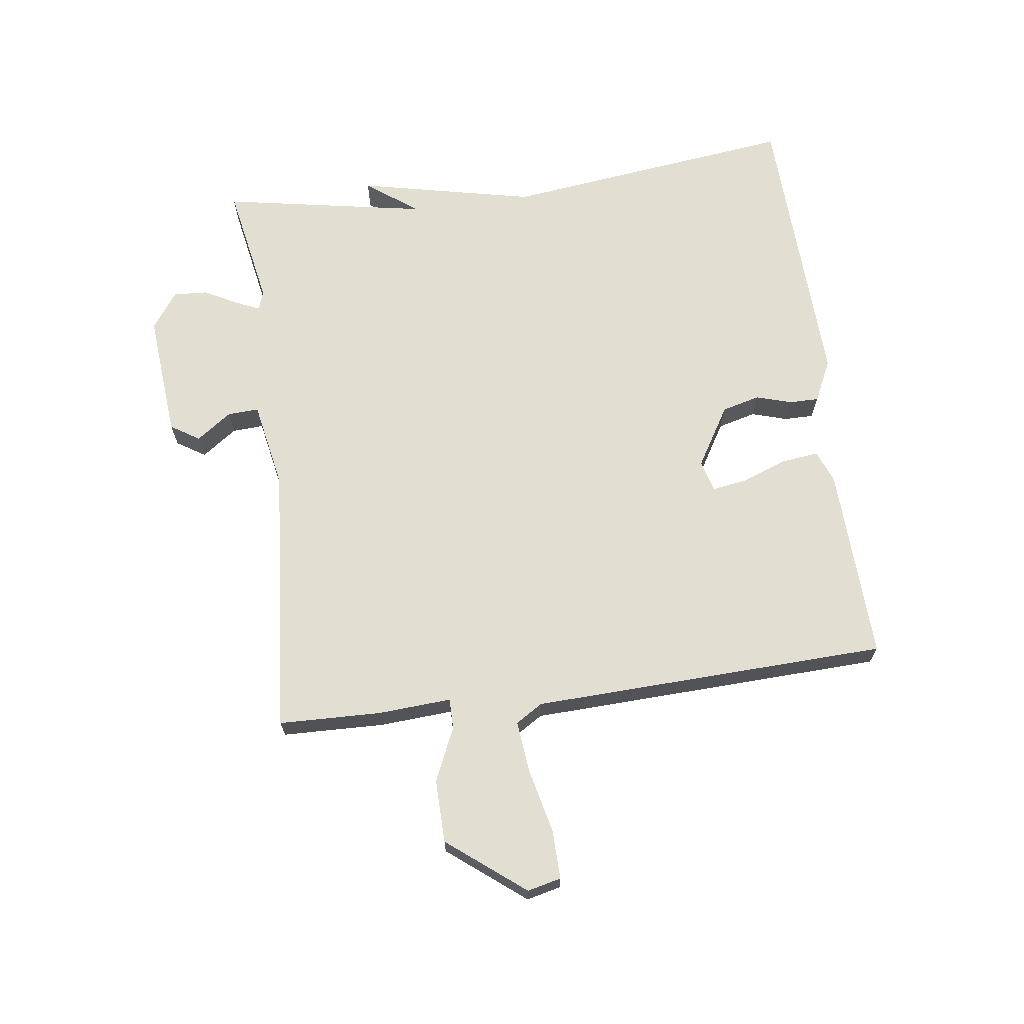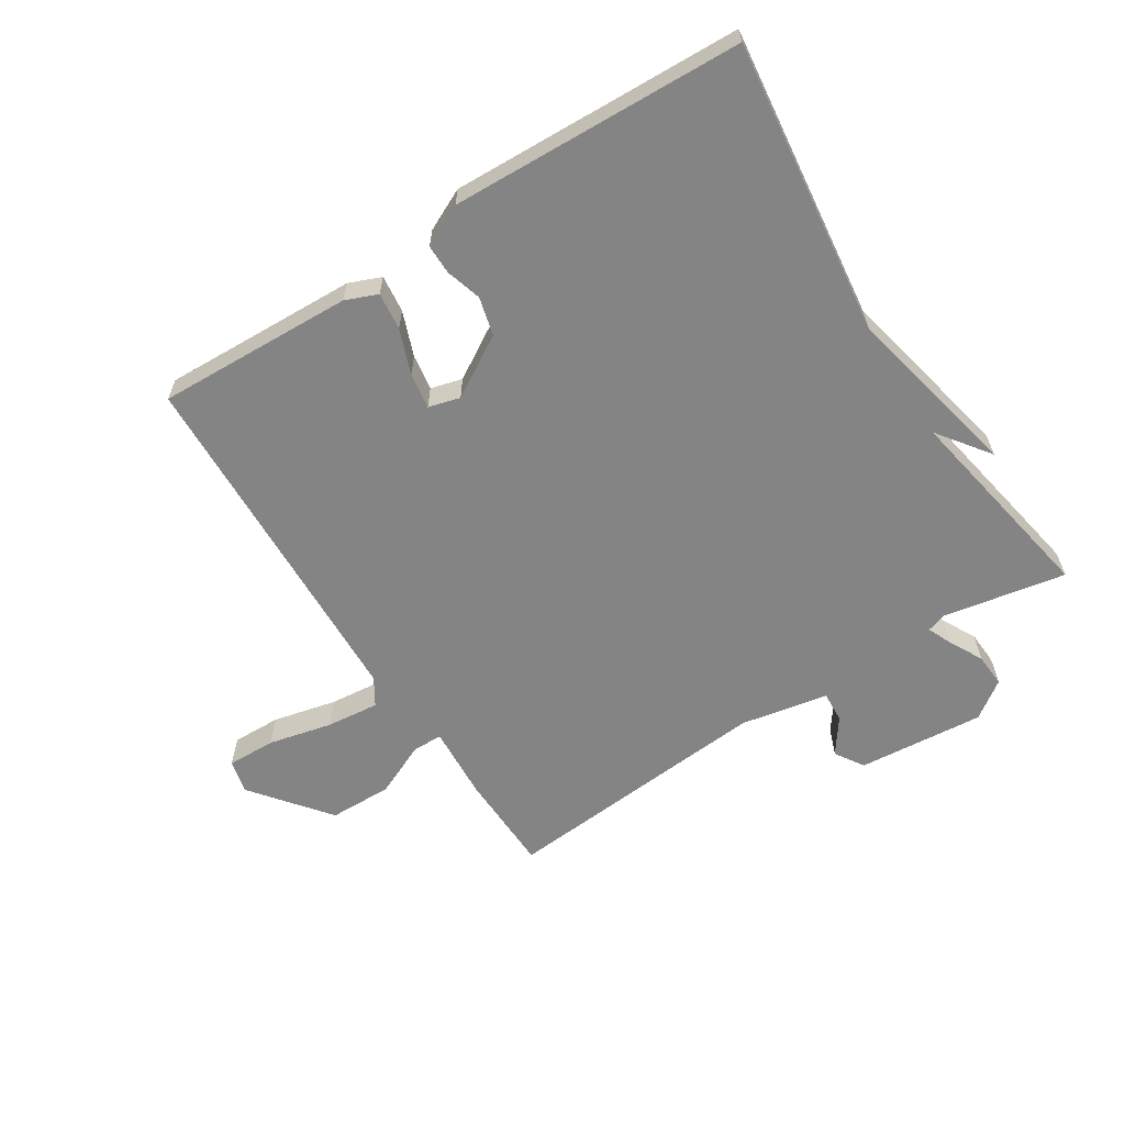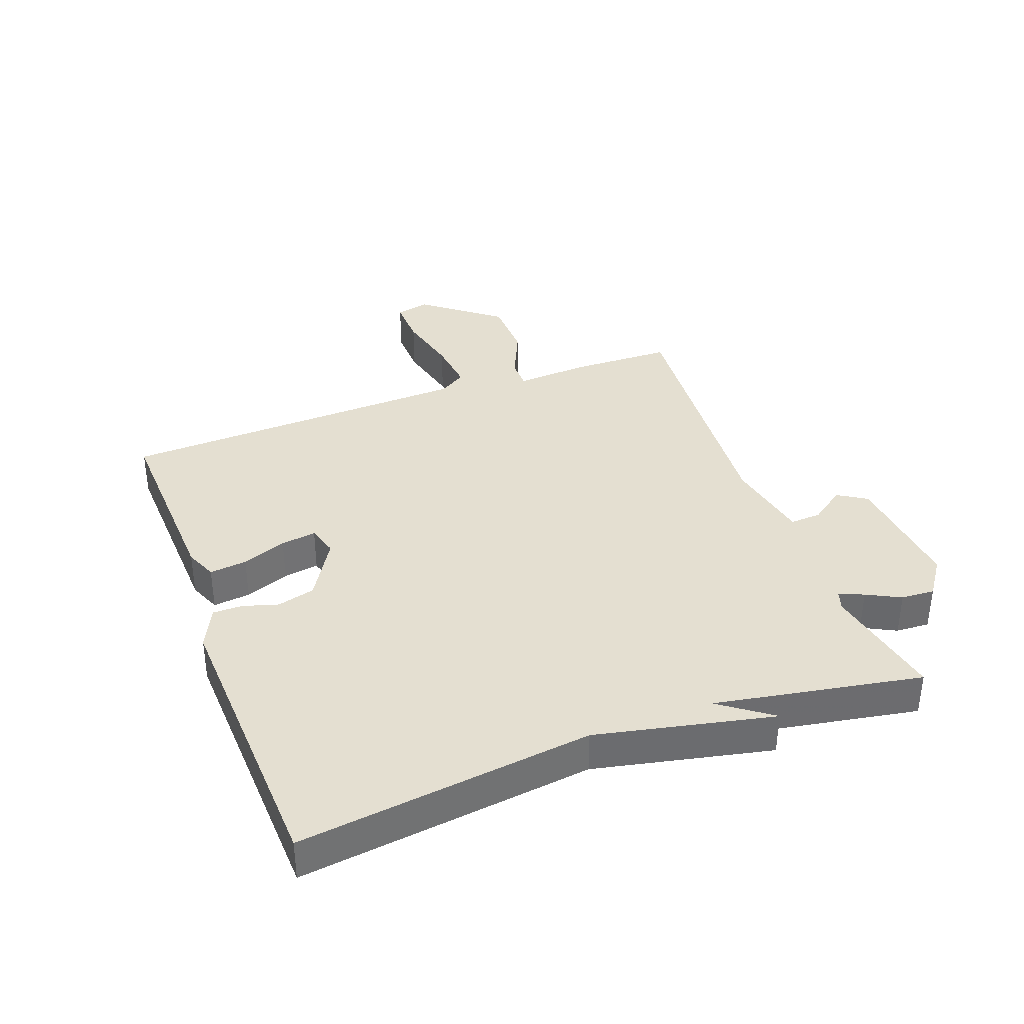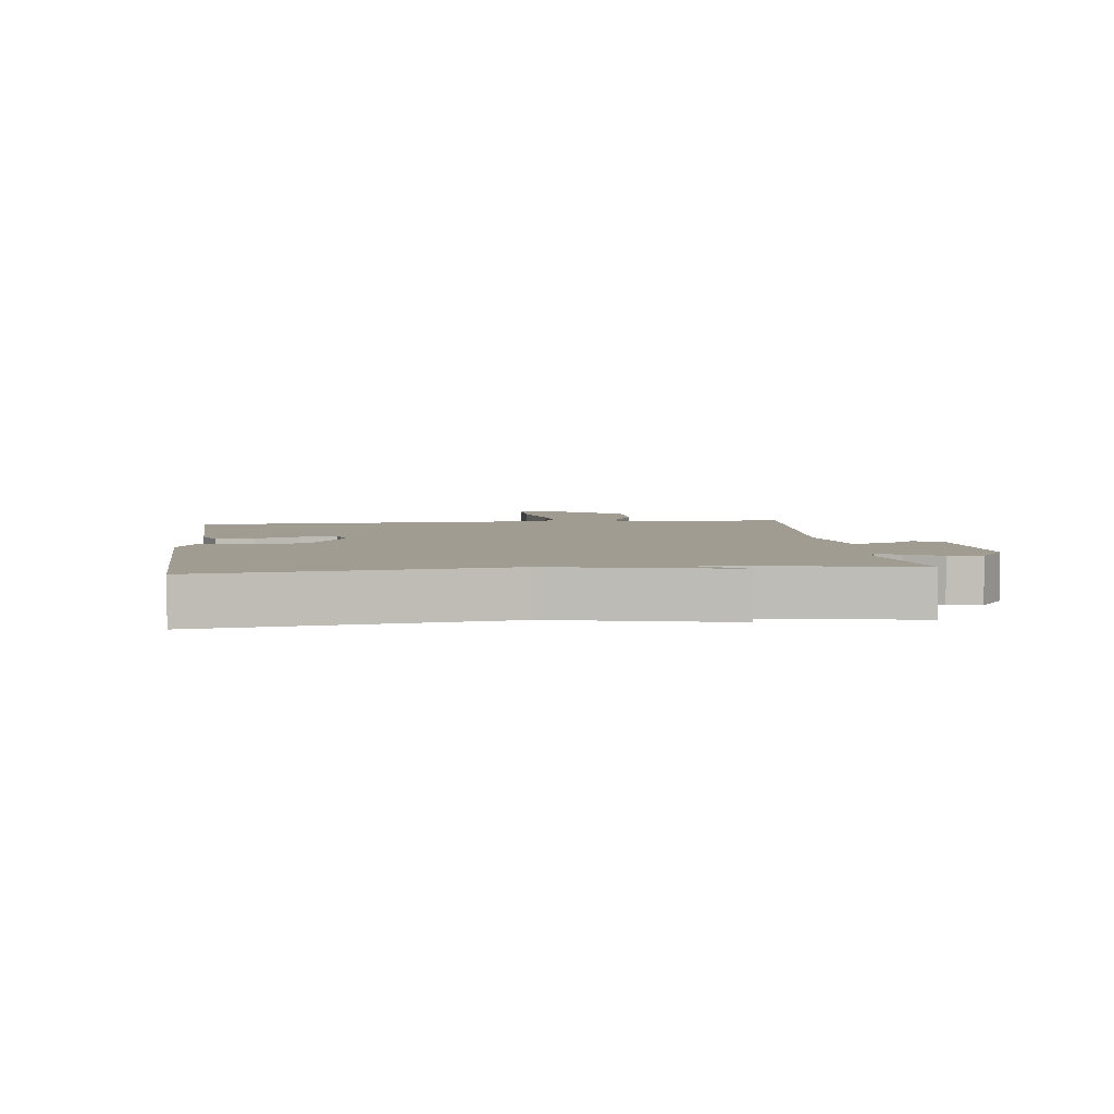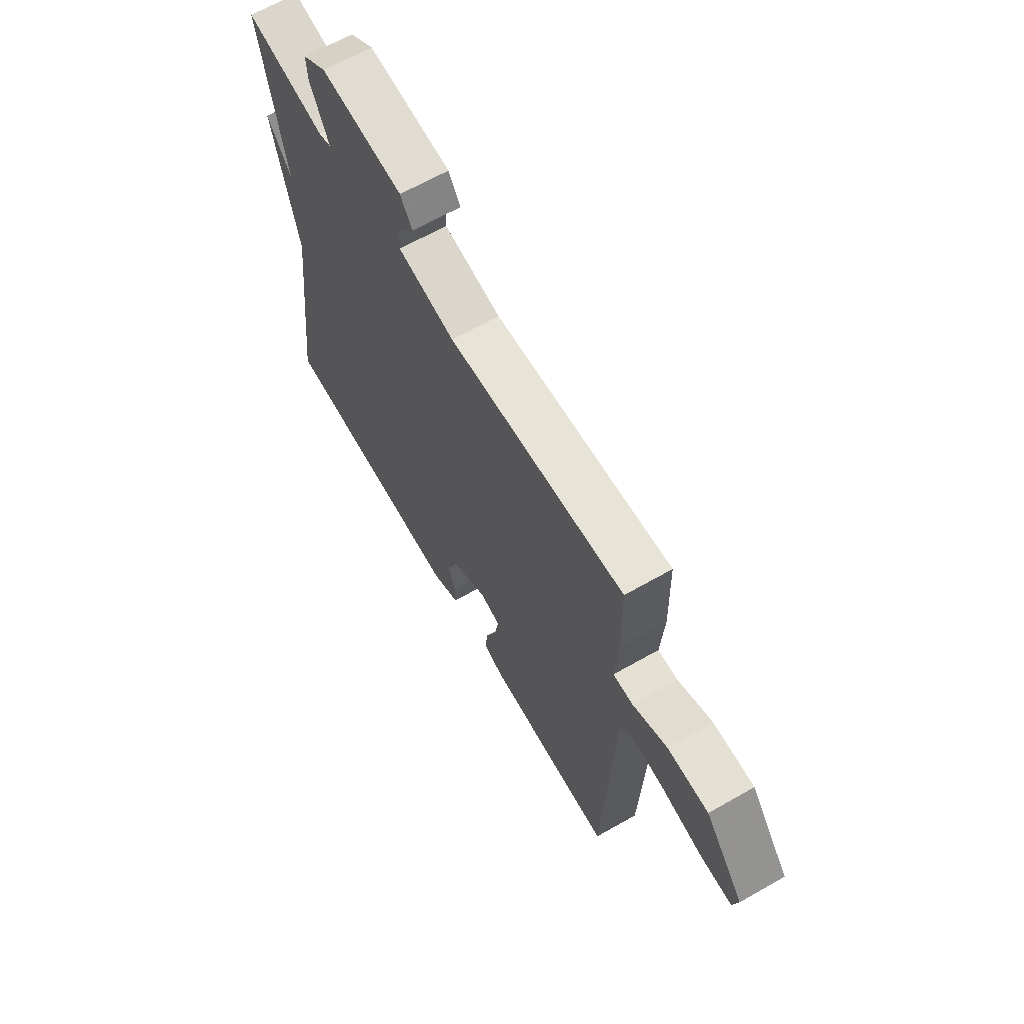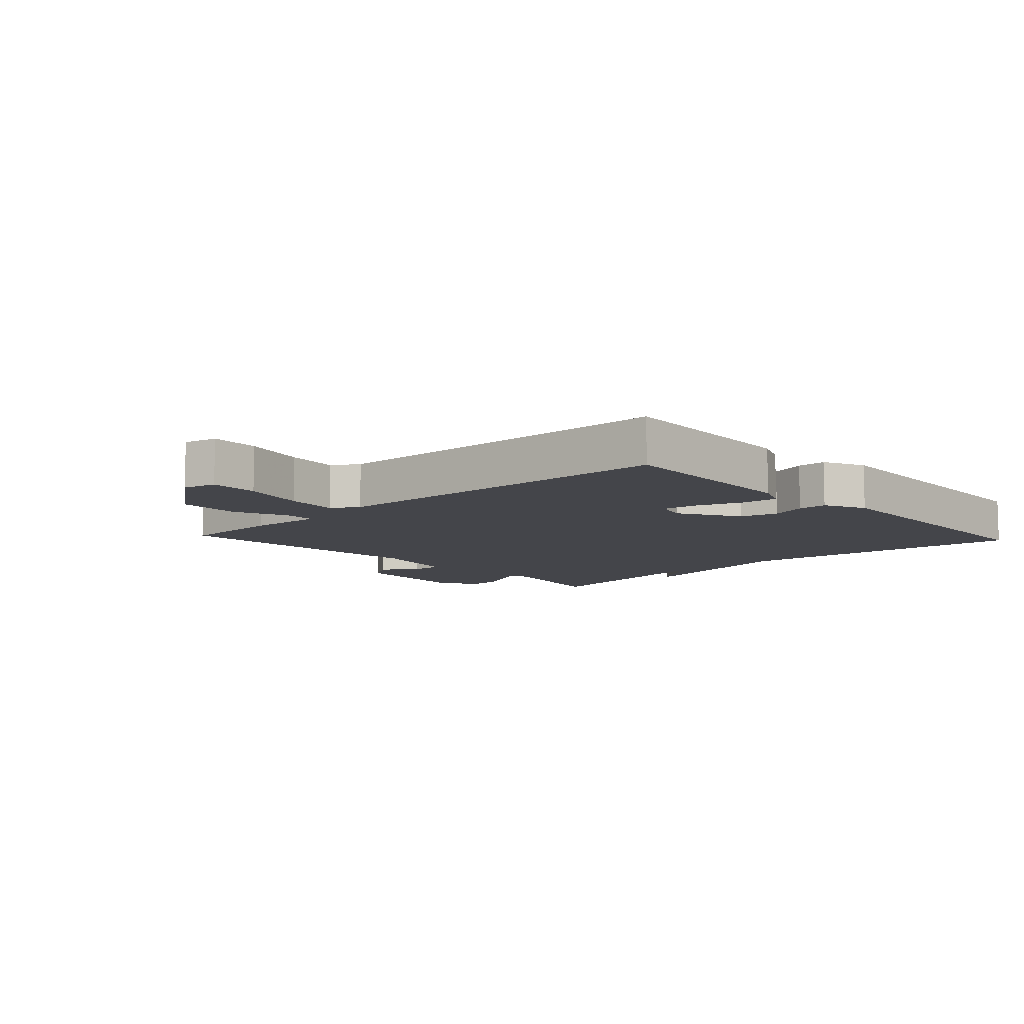
<metadata>
{"format":"obj","ext":"obj","renderer":"f3d","projection":"perspective","resolution":1024,"background":"white","views":[{"elev":67.8,"azim":82.6,"up":"+Y"},{"elev":-61.5,"azim":-147.3,"up":"+Y"},{"elev":36.7,"azim":-110.4,"up":"+Y"},{"elev":4.5,"azim":-96.5,"up":"+Y"},{"elev":65.2,"azim":60.2,"up":"+Z"},{"elev":-9.2,"azim":132.7,"up":"+Y"}]}
</metadata>
<code>
v 0.5 0.07 0.5
v 0.504 0.07 0.337
v 0.496 0.07 0.219
v 0.545 0.07 0.219
v 0.63 0.07 0.257
v 0.731 0.07 0.255
v 0.827 0.07 0.132
v 0.814 0.07 0.078
v 0.736 0.07 0.08
v 0.634 0.07 0.104
v 0.55 0.07 0.113
v 0.523 0.07 0.07
v 0.5 0.07 -0.5
v 0.187 0.07 -0.487
v 0.136 0.07 -0.466
v 0.143 0.07 -0.406
v 0.17 0.07 -0.335
v 0.179 0.07 -0.278
v 0.129 0.07 -0.264
v 0.032 0.07 -0.322
v 0.016 0.07 -0.383
v 0.033 0.07 -0.44
v 0.033 0.07 -0.487
v -0.034 0.07 -0.519
v -0.5 0.07 -0.5
v -0.441 0.07 -0.03
v -0.502 0.07 0.253
v -0.441 0.07 0.17
v -0.5 0.07 0.5
v -0.304 0.07 0.463
v -0.273 0.07 0.473
v -0.29 0.07 0.512
v -0.318 0.07 0.566
v -0.321 0.07 0.62
v -0.262 0.07 0.662
v -0.06 0.07 0.644
v -0.031 0.07 0.598
v -0.071 0.07 0.542
v -0.074 0.07 0.492
v 0.066 0.07 0.465
v 0.5 0 0.5
v 0.504 0 0.337
v 0.496 0 0.219
v 0.545 0 0.219
v 0.63 0 0.257
v 0.731 0 0.255
v 0.827 0 0.132
v 0.814 0 0.078
v 0.736 0 0.08
v 0.634 0 0.104
v 0.55 0 0.113
v 0.523 0 0.07
v 0.5 0 -0.5
v 0.187 0 -0.487
v 0.136 0 -0.466
v 0.143 0 -0.406
v 0.17 0 -0.335
v 0.179 0 -0.278
v 0.129 0 -0.264
v 0.032 0 -0.322
v 0.016 0 -0.383
v 0.033 0 -0.44
v 0.033 0 -0.487
v -0.034 0 -0.519
v -0.5 0 -0.5
v -0.441 0 -0.03
v -0.502 0 0.253
v -0.441 0 0.17
v -0.5 0 0.5
v -0.304 0 0.463
v -0.273 0 0.473
v -0.29 0 0.512
v -0.318 0 0.566
v -0.321 0 0.62
v -0.262 0 0.662
v -0.06 0 0.644
v -0.031 0 0.598
v -0.071 0 0.542
v -0.074 0 0.492
v 0.066 0 0.465
f 36 37 38
f 35 36 38
f 34 35 38
f 33 34 38
f 32 33 38
f 31 32 38 39
f 30 31 39 40
f 28 29 30
f 26 27 28
f 26 28 30 40
f 24 25 26
f 23 24 26
f 22 23 26
f 21 22 26
f 20 21 26 40
f 15 16 17
f 14 15 17
f 13 14 17
f 12 13 17
f 11 12 17 18
f 8 9 10
f 7 8 10
f 6 7 10
f 5 6 10
f 4 5 10
f 3 4 10 11
f 1 2 3
f 40 1 3
f 20 40 3
f 19 20 3
f 3 11 18 19
f 78 77 76
f 78 76 75
f 78 75 74
f 78 74 73
f 78 73 72
f 79 78 72 71
f 80 79 71 70
f 70 69 68
f 68 67 66
f 80 70 68 66
f 66 65 64
f 66 64 63
f 66 63 62
f 66 62 61
f 80 66 61 60
f 57 56 55
f 57 55 54
f 57 54 53
f 57 53 52
f 58 57 52 51
f 50 49 48
f 50 48 47
f 50 47 46
f 50 46 45
f 50 45 44
f 51 50 44 43
f 43 42 41
f 43 41 80
f 43 80 60
f 43 60 59
f 59 58 51 43
f 1 41 42 2
f 2 42 43 3
f 3 43 44 4
f 4 44 45 5
f 5 45 46 6
f 6 46 47 7
f 7 47 48 8
f 8 48 49 9
f 9 49 50 10
f 10 50 51 11
f 11 51 52 12
f 12 52 53 13
f 13 53 54 14
f 14 54 55 15
f 15 55 56 16
f 16 56 57 17
f 17 57 58 18
f 18 58 59 19
f 19 59 60 20
f 20 60 61 21
f 21 61 62 22
f 22 62 63 23
f 23 63 64 24
f 24 64 65 25
f 25 65 66 26
f 26 66 67 27
f 27 67 68 28
f 28 68 69 29
f 29 69 70 30
f 30 70 71 31
f 31 71 72 32
f 32 72 73 33
f 33 73 74 34
f 34 74 75 35
f 35 75 76 36
f 36 76 77 37
f 37 77 78 38
f 38 78 79 39
f 39 79 80 40
f 40 80 41 1

</code>
